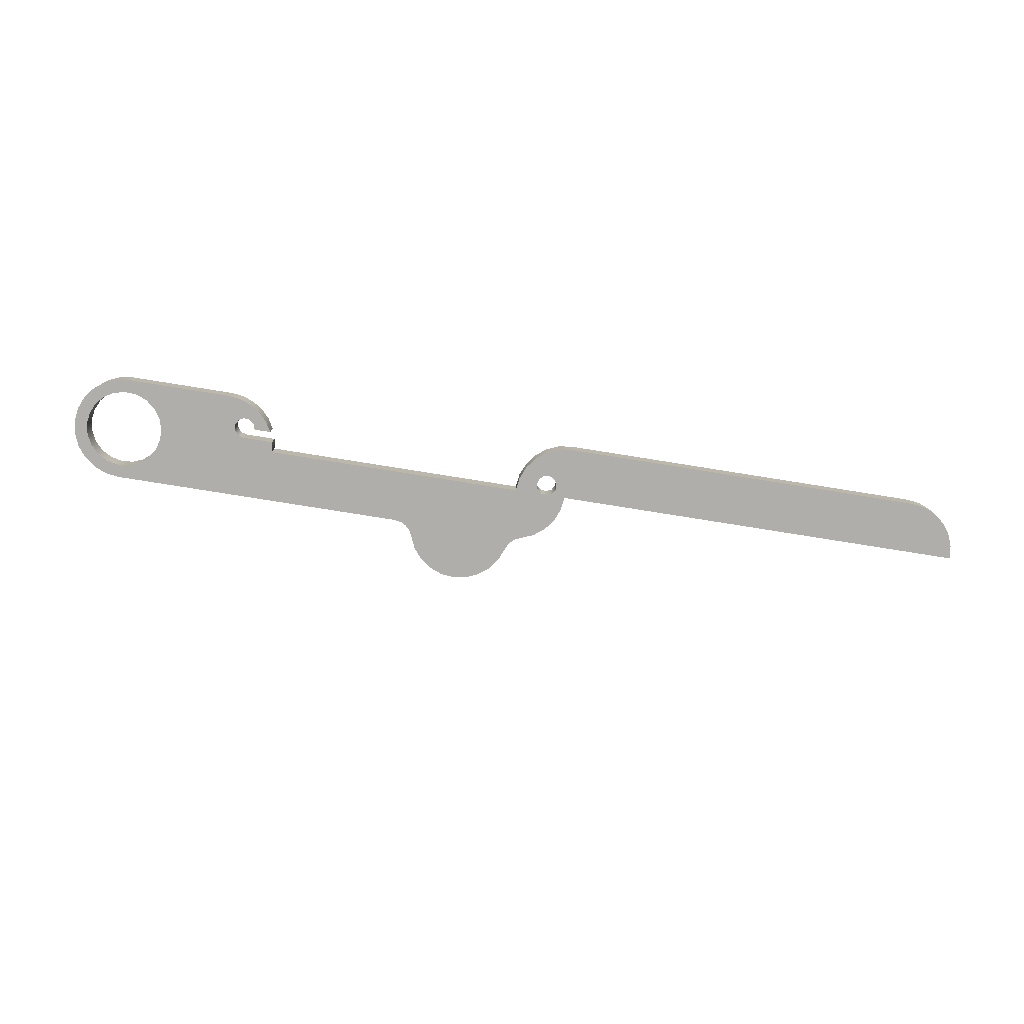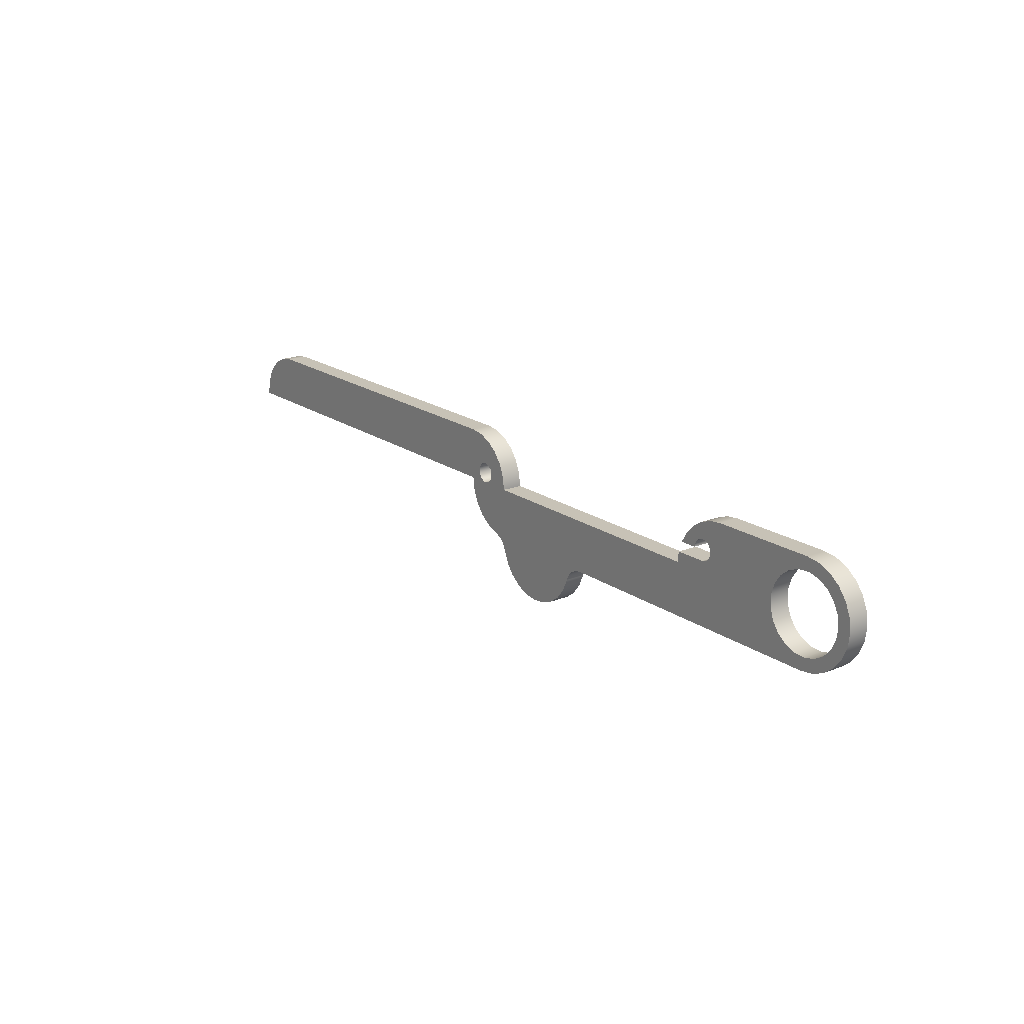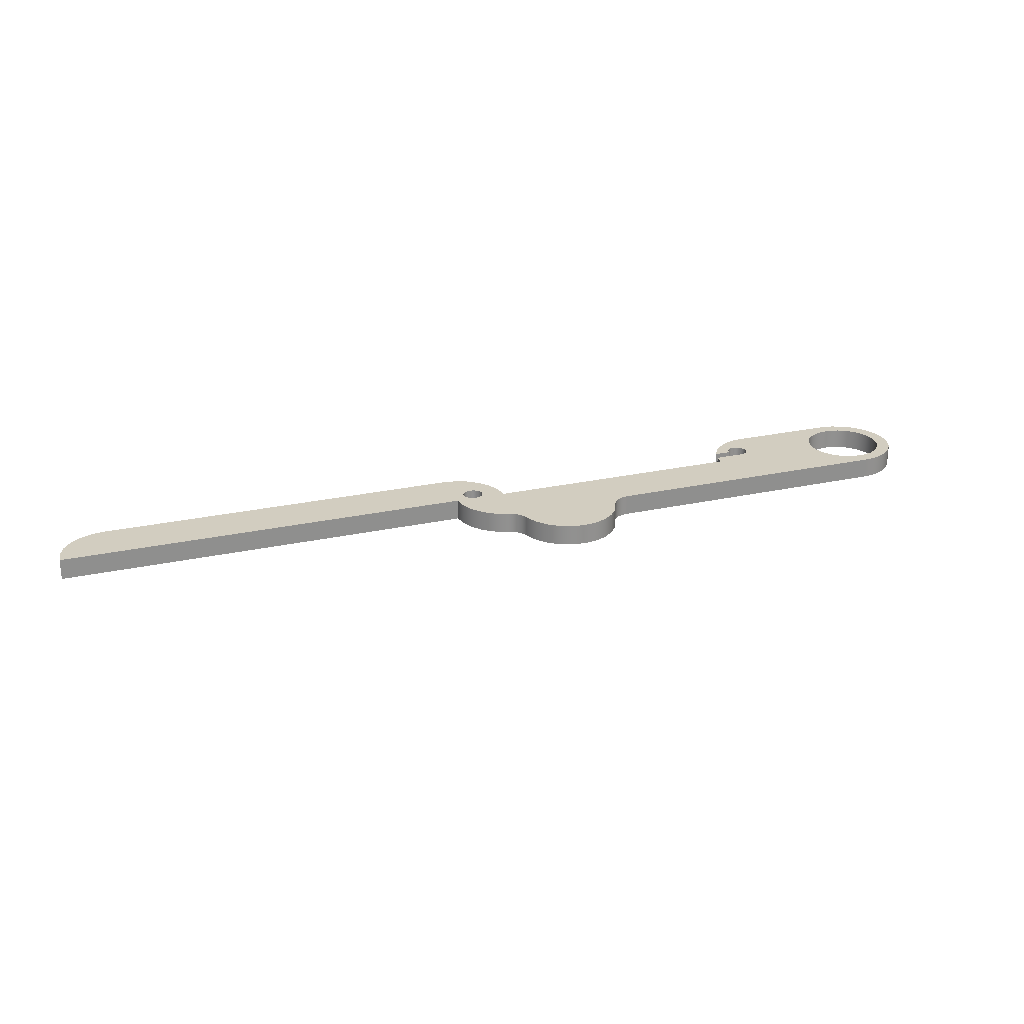
<metadata>
{"format":"obj","ext":"obj","renderer":"f3d","projection":"perspective","resolution":1024,"background":"white","views":[{"elev":-77.8,"azim":-9.1,"up":"+Y"},{"elev":19.2,"azim":-127.6,"up":"+Z"},{"elev":24.5,"azim":159.7,"up":"+Y"}]}
</metadata>
<code>
v 1.458 0 0.2
v 1.3 0 0.2
v 1.3 0.2 0.2
v 1.458 0.2 0.2
v 1 0 0.5
v 1.115 0 0.4866
v 1.224 0 0.4472
v 1.32 0 0.3838
v 1.4 0 0.2999
v 1.458 0 0.2
v 1.458 0.2 0.2
v 1.4 0.2 0.2999
v 1.32 0.2 0.3838
v 1.224 0.2 0.4472
v 1.115 0.2 0.4866
v 1 0.2 0.5
v -6.123e-17 0 0.5
v 1 0 0.5
v 1 0.2 0.5
v 0 0.2 0.5
v 0 0 -0.5
v -0.1294 0 -0.483
v -0.25 0 -0.433
v -0.3536 0 -0.3536
v -0.433 0 -0.25
v -0.483 0 -0.1294
v -0.5 0 -3.062e-17
v -0.483 0 0.1294
v -0.433 0 0.25
v -0.3536 0 0.3536
v -0.25 0 0.433
v -0.1294 0 0.483
v -6.123e-17 0 0.5
v 0 0.2 0.5
v -0.1294 0.2 0.483
v -0.25 0.2 0.433
v -0.3536 0.2 0.3536
v -0.433 0.2 0.25
v -0.483 0.2 0.1294
v -0.5 0.2 -3.062e-17
v -0.483 0.2 -0.1294
v -0.433 0.2 -0.25
v -0.3536 0.2 -0.3536
v -0.25 0.2 -0.433
v -0.1294 0.2 -0.483
v 0 0.2 -0.5
v 2.829 0 -0.5
v 0 0 -0.5
v 0 0.2 -0.5
v 2.829 0.2 -0.5
v 4.127 0 -0.4837
v 4.063 0 -0.5131
v 4.013 0 -0.5628
v 3.984 0 -0.6266
v 3.984 0.2 -0.6266
v 4.013 0.2 -0.5628
v 4.063 0.2 -0.5131
v 4.127 0.2 -0.4837
v 3.984 0 -0.6266
v 3.935 0 -0.7465
v 3.857 0 -0.8499
v 3.755 0 -0.9299
v 3.636 0 -0.981
v 3.508 0 -0.9999
v 3.38 0 -0.9853
v 3.259 0 -0.9382
v 3.155 0 -0.8618
v 3.074 0 -0.7611
v 3.021 0 -0.6429
v 3.021 0.2 -0.6429
v 3.074 0.2 -0.7611
v 3.155 0.2 -0.8618
v 3.259 0.2 -0.9382
v 3.38 0.2 -0.9853
v 3.508 0.2 -0.9999
v 3.636 0.2 -0.981
v 3.755 0.2 -0.9299
v 3.857 0.2 -0.8499
v 3.935 0.2 -0.7465
v 3.984 0.2 -0.6266
v 3.021 0 -0.6429
v 2.993 0 -0.5854
v 2.949 0 -0.5396
v 2.892 0 -0.5102
v 2.829 0 -0.5
v 2.829 0.2 -0.5
v 2.892 0.2 -0.5102
v 2.949 0.2 -0.5396
v 2.993 0.2 -0.5854
v 3.021 0.2 -0.6429
v 8 0 0.5
v 8.129 0 0.483
v 8.25 0 0.433
v 8.354 0 0.3536
v 8.433 0 0.25
v 8.483 0 0.1294
v 8.5 0 7.451e-09
v 8.5 0.2 7.451e-09
v 8.483 0.2 0.1294
v 8.433 0.2 0.25
v 8.354 0.2 0.3536
v 8.25 0.2 0.433
v 8.129 0.2 0.483
v 8 0.2 0.5
v 8.5 0 7.451e-09
v 4.5 0 -7.451e-09
v 4.5 0.2 -7.451e-09
v 8.5 0.2 7.451e-09
v 1.3 0 0.2
v 1.283 0 0.2556
v 1.238 0 0.2924
v 1.18 0 0.2981
v 1.129 0 0.2707
v 1.102 0 0.2195
v 1.108 0 0.1617
v 1.144 0 0.1169
v 1.2 0 0.1
v 1.2 0.2 0.1
v 1.144 0.2 0.1169
v 1.108 0.2 0.1617
v 1.102 0.2 0.2195
v 1.129 0.2 0.2707
v 1.18 0.2 0.2981
v 1.238 0.2 0.2924
v 1.283 0.2 0.2556
v 1.3 0.2 0.2
v 1.2 0 0.1
v 1.49 0 0.1
v 1.49 0.2 0.1
v 1.2 0.2 0.1
v -0.375 0.2 4.163e-17
v -0.3583 0.2 0.1105
v -0.3098 0.2 0.2112
v -0.2338 0.2 0.2932
v -0.137 0.2 0.3491
v -0.02802 0.2 0.374
v 0.08345 0.2 0.3656
v 0.1875 0.2 0.3248
v 0.2749 0.2 0.2551
v 0.3379 0.2 0.1627
v 0.3708 0.2 0.05589
v 0.3708 0.2 -0.05589
v 0.3379 0.2 -0.1627
v 0.2749 0.2 -0.2551
v 0.1875 0.2 -0.3248
v 0.08345 0.2 -0.3656
v -0.02802 0.2 -0.374
v -0.137 0.2 -0.3491
v -0.2338 0.2 -0.2932
v -0.3098 0.2 -0.2112
v -0.3583 0.2 -0.1105
v -0.375 0 4.592e-17
v -0.3583 0 -0.1105
v -0.3098 0 -0.2112
v -0.2338 0 -0.2932
v -0.137 0 -0.3491
v -0.02802 0 -0.374
v 0.08345 0 -0.3656
v 0.1875 0 -0.3248
v 0.2749 0 -0.2551
v 0.3379 0 -0.1627
v 0.3708 0 -0.05589
v 0.3708 0 0.05589
v 0.3379 0 0.1627
v 0.2749 0 0.2551
v 0.1875 0 0.3248
v 0.08345 0 0.3656
v -0.02802 0 0.374
v -0.137 0 0.3491
v -0.2338 0 0.2932
v -0.3098 0 0.2112
v -0.3583 0 0.1105
v -0.375 0.2 4.163e-17
v -0.375 0 4.592e-17
v 1.49 0 0.1
v 1.496 0 0.06692
v 1.499 0 0.03353
v 1.5 0 7.451e-09
v 1.5 0.2 7.451e-09
v 1.499 0.2 0.03353
v 1.496 0.2 0.06692
v 1.49 0.2 0.1
v 4.2 0.2 0.1
v 4.216 0.2 0.1541
v 4.258 0.2 0.191
v 4.314 0.2 0.199
v 4.365 0.2 0.1756
v 4.396 0.2 0.1282
v 4.396 0.2 0.07183
v 4.365 0.2 0.02443
v 4.314 0.2 0.001018
v 4.258 0.2 0.009037
v 4.216 0.2 0.04594
v 4.2 0 0.1
v 4.216 0 0.04594
v 4.258 0 0.009037
v 4.314 0 0.001018
v 4.365 0 0.02443
v 4.396 0 0.07183
v 4.396 0 0.1282
v 4.365 0 0.1756
v 4.314 0 0.199
v 4.258 0 0.191
v 4.216 0 0.1541
v 4.2 0.2 0.1
v 4.2 0 0.1
v 1.5 0 7.451e-09
v 4 0 7.451e-09
v 4 0.2 7.451e-09
v 1.5 0.2 7.451e-09
v 4 0 7.451e-09
v 4.017 0 0.1294
v 4.067 0 0.25
v 4.146 0 0.3536
v 4.25 0 0.433
v 4.371 0 0.483
v 4.5 0 0.5
v 4.5 0.2 0.5
v 4.371 0.2 0.483
v 4.25 0.2 0.433
v 4.146 0.2 0.3536
v 4.067 0.2 0.25
v 4.017 0.2 0.1294
v 4 0.2 7.451e-09
v 4.5 0 0.5
v 8 0 0.5
v 8 0.2 0.5
v 4.5 0.2 0.5
v 4.2 0 0.1
v 4.216 0 0.1541
v 4.258 0 0.191
v 4.314 0 0.199
v 4.365 0 0.1756
v 4.396 0 0.1282
v 4.396 0 0.07183
v 4.365 0 0.02443
v 4.314 0 0.001018
v 4.258 0 0.009037
v 4.216 0 0.04594
v -0.375 0 4.592e-17
v -0.3583 0 0.1105
v -0.3098 0 0.2112
v -0.2338 0 0.2932
v -0.137 0 0.3491
v -0.02802 0 0.374
v 0.08345 0 0.3656
v 0.1875 0 0.3248
v 0.2749 0 0.2551
v 0.3379 0 0.1627
v 0.3708 0 0.05589
v 0.3708 0 -0.05589
v 0.3379 0 -0.1627
v 0.2749 0 -0.2551
v 0.1875 0 -0.3248
v 0.08345 0 -0.3656
v -0.02802 0 -0.374
v -0.137 0 -0.3491
v -0.2338 0 -0.2932
v -0.3098 0 -0.2112
v -0.3583 0 -0.1105
v 0 0 -0.5
v 2.829 0 -0.5
v 2.892 0 -0.5102
v 2.949 0 -0.5396
v 2.993 0 -0.5854
v 3.021 0 -0.6429
v 3.074 0 -0.7611
v 3.155 0 -0.8618
v 3.259 0 -0.9382
v 3.38 0 -0.9853
v 3.508 0 -0.9999
v 3.636 0 -0.981
v 3.755 0 -0.9299
v 3.857 0 -0.8499
v 3.935 0 -0.7465
v 3.984 0 -0.6266
v 4.013 0 -0.5628
v 4.063 0 -0.5131
v 4.127 0 -0.4837
v 4.248 0 -0.4342
v 4.352 0 -0.3548
v 4.432 0 -0.251
v 4.483 0 -0.13
v 4.5 0 -7.451e-09
v 8.5 0 7.451e-09
v 8.483 0 0.1294
v 8.433 0 0.25
v 8.354 0 0.3536
v 8.25 0 0.433
v 8.129 0 0.483
v 8 0 0.5
v 4.5 0 0.5
v 4.371 0 0.483
v 4.25 0 0.433
v 4.146 0 0.3536
v 4.067 0 0.25
v 4.017 0 0.1294
v 4 0 7.451e-09
v 1.5 0 7.451e-09
v 1.499 0 0.03353
v 1.496 0 0.06692
v 1.49 0 0.1
v 1.2 0 0.1
v 1.144 0 0.1169
v 1.108 0 0.1617
v 1.102 0 0.2195
v 1.129 0 0.2707
v 1.18 0 0.2981
v 1.238 0 0.2924
v 1.283 0 0.2556
v 1.3 0 0.2
v 1.458 0 0.2
v 1.4 0 0.2999
v 1.32 0 0.3838
v 1.224 0 0.4472
v 1.115 0 0.4866
v 1 0 0.5
v -6.123e-17 0 0.5
v -0.1294 0 0.483
v -0.25 0 0.433
v -0.3536 0 0.3536
v -0.433 0 0.25
v -0.483 0 0.1294
v -0.5 0 -3.062e-17
v -0.483 0 -0.1294
v -0.433 0 -0.25
v -0.3536 0 -0.3536
v -0.25 0 -0.433
v -0.1294 0 -0.483
v 4.2 0.2 0.1
v 4.216 0.2 0.04594
v 4.258 0.2 0.009037
v 4.314 0.2 0.001018
v 4.365 0.2 0.02443
v 4.396 0.2 0.07183
v 4.396 0.2 0.1282
v 4.365 0.2 0.1756
v 4.314 0.2 0.199
v 4.258 0.2 0.191
v 4.216 0.2 0.1541
v -0.375 0.2 4.163e-17
v -0.3583 0.2 -0.1105
v -0.3098 0.2 -0.2112
v -0.2338 0.2 -0.2932
v -0.137 0.2 -0.3491
v -0.02802 0.2 -0.374
v 0.08345 0.2 -0.3656
v 0.1875 0.2 -0.3248
v 0.2749 0.2 -0.2551
v 0.3379 0.2 -0.1627
v 0.3708 0.2 -0.05589
v 0.3708 0.2 0.05589
v 0.3379 0.2 0.1627
v 0.2749 0.2 0.2551
v 0.1875 0.2 0.3248
v 0.08345 0.2 0.3656
v -0.02802 0.2 0.374
v -0.137 0.2 0.3491
v -0.2338 0.2 0.2932
v -0.3098 0.2 0.2112
v -0.3583 0.2 0.1105
v 2.829 0.2 -0.5
v 0 0.2 -0.5
v -0.1294 0.2 -0.483
v -0.25 0.2 -0.433
v -0.3536 0.2 -0.3536
v -0.433 0.2 -0.25
v -0.483 0.2 -0.1294
v -0.5 0.2 -3.062e-17
v -0.483 0.2 0.1294
v -0.433 0.2 0.25
v -0.3536 0.2 0.3536
v -0.25 0.2 0.433
v -0.1294 0.2 0.483
v 0 0.2 0.5
v 1 0.2 0.5
v 1.115 0.2 0.4866
v 1.224 0.2 0.4472
v 1.32 0.2 0.3838
v 1.4 0.2 0.2999
v 1.458 0.2 0.2
v 1.3 0.2 0.2
v 1.283 0.2 0.2556
v 1.238 0.2 0.2924
v 1.18 0.2 0.2981
v 1.129 0.2 0.2707
v 1.102 0.2 0.2195
v 1.108 0.2 0.1617
v 1.144 0.2 0.1169
v 1.2 0.2 0.1
v 1.49 0.2 0.1
v 1.496 0.2 0.06692
v 1.499 0.2 0.03353
v 1.5 0.2 7.451e-09
v 4 0.2 7.451e-09
v 4.017 0.2 0.1294
v 4.067 0.2 0.25
v 4.146 0.2 0.3536
v 4.25 0.2 0.433
v 4.371 0.2 0.483
v 4.5 0.2 0.5
v 8 0.2 0.5
v 8.129 0.2 0.483
v 8.25 0.2 0.433
v 8.354 0.2 0.3536
v 8.433 0.2 0.25
v 8.483 0.2 0.1294
v 8.5 0.2 7.451e-09
v 4.5 0.2 -7.451e-09
v 4.483 0.2 -0.13
v 4.432 0.2 -0.251
v 4.352 0.2 -0.3548
v 4.248 0.2 -0.4342
v 4.127 0.2 -0.4837
v 4.063 0.2 -0.5131
v 4.013 0.2 -0.5628
v 3.984 0.2 -0.6266
v 3.935 0.2 -0.7465
v 3.857 0.2 -0.8499
v 3.755 0.2 -0.9299
v 3.636 0.2 -0.981
v 3.508 0.2 -0.9999
v 3.38 0.2 -0.9853
v 3.259 0.2 -0.9382
v 3.155 0.2 -0.8618
v 3.074 0.2 -0.7611
v 3.021 0.2 -0.6429
v 2.993 0.2 -0.5854
v 2.949 0.2 -0.5396
v 2.892 0.2 -0.5102
v 4.5 0 -7.451e-09
v 4.483 0 -0.13
v 4.432 0 -0.251
v 4.352 0 -0.3548
v 4.248 0 -0.4342
v 4.127 0 -0.4837
v 4.127 0.2 -0.4837
v 4.248 0.2 -0.4342
v 4.352 0.2 -0.3548
v 4.432 0.2 -0.251
v 4.483 0.2 -0.13
v 4.5 0.2 -7.451e-09
f 1 2 4
f 4 2 3
f 16 5 15
f 15 5 6
f 15 6 14
f 14 6 7
f 14 7 13
f 13 7 8
f 13 8 12
f 12 8 9
f 12 9 11
f 11 9 10
f 17 18 20
f 20 18 19
f 46 21 45
f 45 21 22
f 45 22 44
f 44 22 23
f 44 23 43
f 43 23 24
f 43 24 42
f 42 24 25
f 42 25 41
f 41 25 26
f 41 26 40
f 40 26 27
f 40 27 39
f 39 27 28
f 39 28 38
f 38 28 29
f 38 29 37
f 37 29 30
f 37 30 36
f 36 30 31
f 36 31 35
f 35 31 32
f 35 32 34
f 34 32 33
f 47 48 50
f 50 48 49
f 58 51 57
f 57 51 52
f 57 52 56
f 56 52 53
f 56 53 55
f 55 53 54
f 80 59 79
f 79 59 60
f 79 60 78
f 78 60 61
f 78 61 77
f 77 61 62
f 77 62 76
f 76 62 63
f 76 63 75
f 75 63 64
f 75 64 74
f 74 64 65
f 74 65 73
f 73 65 66
f 73 66 72
f 72 66 67
f 72 67 71
f 71 67 68
f 71 68 70
f 70 68 69
f 90 81 89
f 89 81 82
f 89 82 83
f 89 83 88
f 88 83 84
f 88 84 87
f 87 84 86
f 86 84 85
f 104 91 103
f 103 91 92
f 103 92 102
f 102 92 93
f 102 93 101
f 101 93 94
f 101 94 100
f 100 94 95
f 100 95 99
f 99 95 96
f 99 96 98
f 98 96 97
f 105 106 108
f 108 106 107
f 126 109 125
f 125 109 110
f 125 110 124
f 124 110 111
f 124 111 123
f 123 111 112
f 123 112 122
f 122 112 113
f 122 113 121
f 121 113 114
f 121 114 120
f 120 114 115
f 120 115 119
f 119 115 116
f 119 116 118
f 118 116 117
f 127 128 130
f 130 128 129
f 132 172 131
f 131 172 174
f 173 152 151
f 151 152 153
f 151 153 150
f 150 153 154
f 150 154 149
f 149 154 155
f 149 155 148
f 148 155 156
f 148 156 147
f 147 156 157
f 147 157 146
f 146 157 158
f 146 158 145
f 145 158 159
f 145 159 144
f 144 159 160
f 144 160 143
f 143 160 161
f 143 161 142
f 142 161 162
f 142 162 141
f 141 162 163
f 141 163 140
f 140 163 164
f 140 164 139
f 139 164 165
f 139 165 138
f 138 165 166
f 138 166 137
f 137 166 167
f 137 167 136
f 136 167 168
f 136 168 135
f 135 168 169
f 135 169 134
f 134 169 170
f 134 170 133
f 133 170 171
f 133 171 132
f 132 171 172
f 182 175 181
f 181 175 176
f 181 176 180
f 180 176 177
f 180 177 179
f 179 177 178
f 184 204 183
f 183 204 206
f 205 194 193
f 193 194 195
f 193 195 192
f 192 195 196
f 192 196 191
f 191 196 197
f 191 197 190
f 190 197 198
f 190 198 189
f 189 198 199
f 189 199 188
f 188 199 200
f 188 200 187
f 187 200 201
f 187 201 186
f 186 201 202
f 186 202 185
f 185 202 203
f 185 203 184
f 184 203 204
f 207 208 210
f 210 208 209
f 224 211 223
f 223 211 212
f 223 212 222
f 222 212 213
f 222 213 221
f 221 213 214
f 221 214 220
f 220 214 215
f 220 215 219
f 219 215 216
f 219 216 218
f 218 216 217
f 225 226 228
f 228 226 227
f 239 229 297
f 297 229 230
f 297 230 231
f 297 231 296
f 296 231 232
f 296 232 295
f 295 232 294
f 294 232 292
f 294 292 293
f 232 233 292
f 292 233 291
f 291 233 288
f 291 288 289
f 288 233 287
f 287 233 234
f 287 234 286
f 286 234 284
f 286 284 285
f 234 235 284
f 284 235 236
f 284 236 237
f 238 298 237
f 237 298 283
f 237 283 284
f 238 239 298
f 298 239 297
f 260 240 324
f 324 240 241
f 324 241 323
f 323 241 242
f 323 242 322
f 322 242 243
f 322 243 321
f 321 243 244
f 321 244 320
f 320 244 245
f 320 245 319
f 319 245 318
f 318 245 246
f 318 246 317
f 317 246 315
f 317 315 316
f 246 247 315
f 315 247 314
f 314 247 308
f 314 308 313
f 313 308 309
f 313 309 310
f 308 247 307
f 307 247 248
f 307 248 306
f 306 248 249
f 306 249 305
f 305 249 304
f 304 249 250
f 304 250 303
f 303 250 299
f 303 299 300
f 250 251 299
f 299 251 252
f 299 252 253
f 299 253 262
f 262 253 254
f 262 254 255
f 262 255 261
f 261 255 256
f 261 256 329
f 329 256 328
f 328 256 257
f 328 257 327
f 327 257 258
f 327 258 326
f 326 258 259
f 326 259 325
f 325 259 260
f 325 260 324
f 263 280 262
f 262 280 281
f 262 281 282
f 264 278 263
f 263 278 279
f 263 279 280
f 278 264 277
f 277 264 265
f 277 265 276
f 276 265 266
f 276 266 275
f 275 266 267
f 275 267 274
f 274 267 268
f 274 268 273
f 273 268 269
f 273 269 272
f 272 269 270
f 272 270 271
f 262 282 298
f 298 282 283
f 289 290 291
f 298 299 262
f 300 301 303
f 303 301 302
f 311 312 310
f 310 312 313
f 340 330 396
f 396 330 331
f 396 331 395
f 395 331 332
f 395 332 333
f 334 409 333
f 333 409 410
f 333 410 395
f 395 410 411
f 395 411 362
f 362 411 412
f 362 412 413
f 334 335 409
f 409 335 336
f 409 336 407
f 407 336 406
f 406 336 337
f 406 337 405
f 405 337 402
f 405 402 404
f 404 402 403
f 402 337 401
f 401 337 338
f 401 338 399
f 399 338 398
f 398 338 397
f 397 338 339
f 397 339 396
f 396 339 340
f 361 341 369
f 369 341 342
f 369 342 368
f 368 342 343
f 368 343 367
f 367 343 344
f 367 344 366
f 366 344 345
f 366 345 365
f 365 345 346
f 365 346 364
f 364 346 363
f 363 346 347
f 363 347 362
f 362 347 348
f 362 348 349
f 362 349 394
f 394 349 350
f 394 350 351
f 351 352 394
f 394 352 390
f 394 390 393
f 393 390 392
f 392 390 391
f 390 352 389
f 389 352 353
f 389 353 388
f 388 353 387
f 387 353 354
f 387 354 386
f 386 354 355
f 386 355 385
f 385 355 379
f 385 379 380
f 379 355 378
f 378 355 356
f 378 356 376
f 376 356 375
f 375 356 357
f 375 357 374
f 374 357 373
f 373 357 358
f 373 358 372
f 372 358 359
f 372 359 371
f 371 359 360
f 371 360 370
f 370 360 361
f 370 361 369
f 376 377 378
f 381 383 380
f 380 383 384
f 380 384 385
f 381 382 383
f 394 395 362
f 399 400 401
f 407 408 409
f 362 413 430
f 430 413 414
f 430 414 415
f 430 415 429
f 429 415 416
f 429 416 428
f 428 416 417
f 428 417 427
f 427 417 418
f 427 418 426
f 426 418 419
f 426 419 425
f 425 419 420
f 425 420 424
f 424 420 421
f 424 421 423
f 423 421 422
f 442 431 441
f 441 431 432
f 441 432 440
f 440 432 433
f 440 433 439
f 439 433 434
f 439 434 438
f 438 434 435
f 438 435 437
f 437 435 436

</code>
